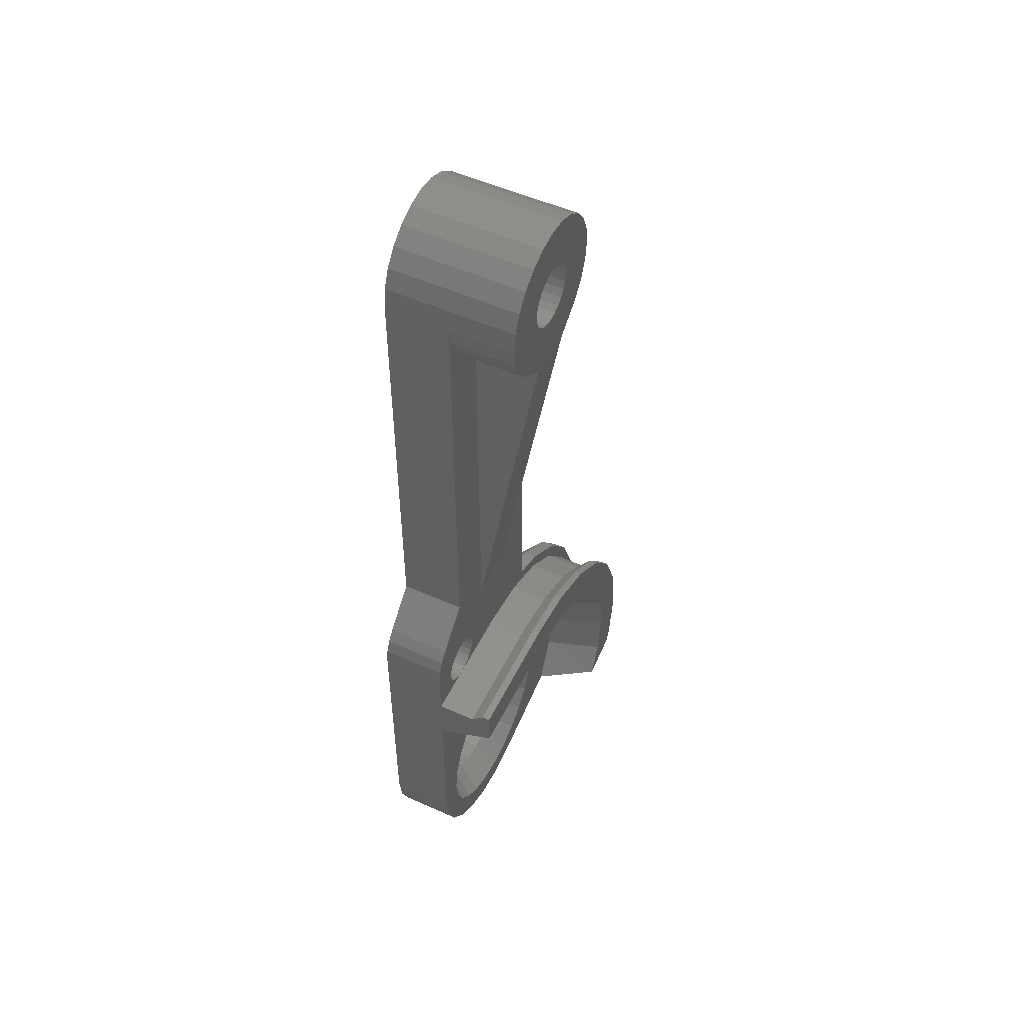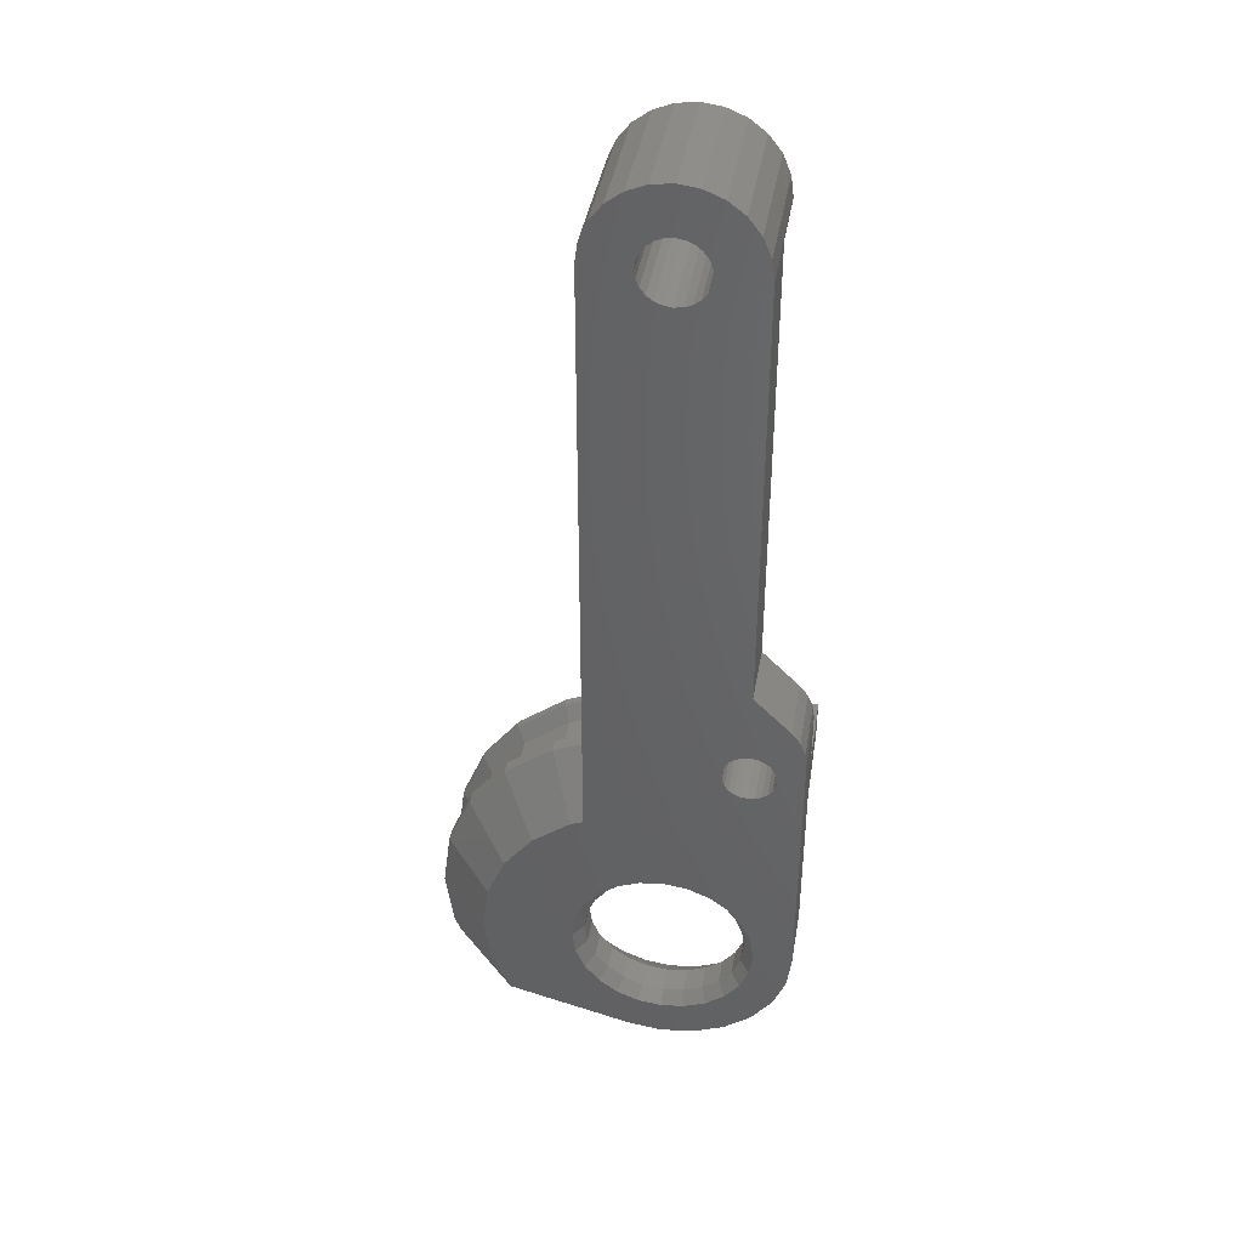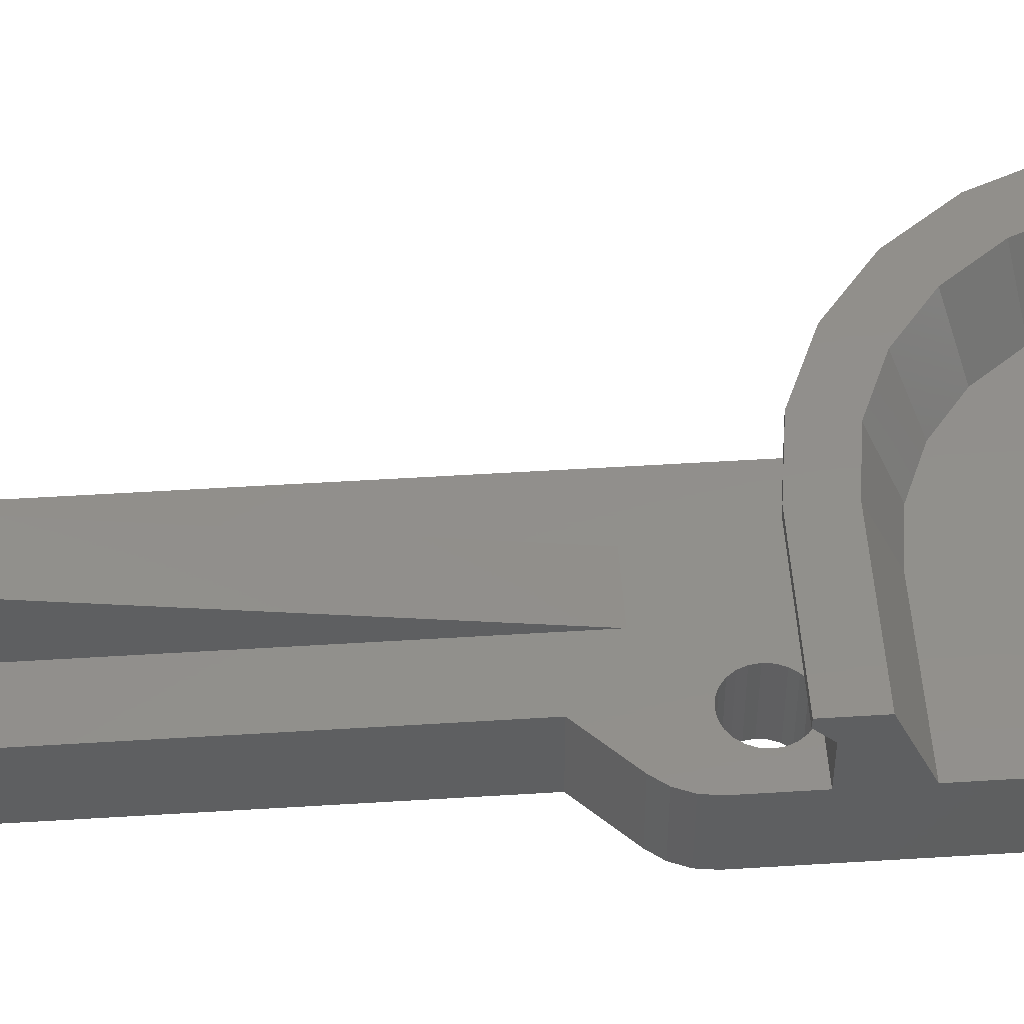
<metadata>
{"format":"stl","ext":"stl","renderer":"f3d","projection":"perspective","resolution":1024,"background":"white","views":[{"elev":52.1,"azim":-64.2,"up":"+Y"},{"elev":40.7,"azim":-170.3,"up":"+Y"},{"elev":51.4,"azim":-93.9,"up":"+Z"}]}
</metadata>
<code>
# stl→obj: 358 verts, 724 faces
v 290.4 703.7 5
v 290.4 705.2 5
v 290.3 704.4 5
v 290.7 702.9 5
v 290.7 705.9 5
v 291.2 702.3 5
v 291.2 706.6 5
v 292.3 701.4 5
v 291.8 707 5
v 292.1 704.4 5
v 292.2 704.1 5
v 292.3 703.8 5
v 292.5 703.6 5
v 294.3 701.4 5
v 292.7 703.4 5
v 293 703.3 5
v 293.3 703.2 5
v 293.6 703.3 5
v 293.9 703.4 5
v 294.2 703.6 5
v 294.4 703.8 5
v 295.4 702.3 5
v 294.5 704.1 5
v 294.5 704.4 5
v 294.8 707 5
v 295.4 706.6 5
v 295.9 702.9 5
v 295.9 705.9 5
v 296.2 703.7 5
v 296.2 705.2 5
v 296.3 704.4 5
v 292.2 704.7 5
v 292.5 707.3 5
v 292.3 705 5
v 292.5 705.3 5
v 292.7 705.5 5
v 293.3 707.4 5
v 293 705.6 5
v 293.3 705.6 5
v 293.6 705.6 5
v 294.1 707.3 5
v 293.9 705.5 5
v 294.2 705.3 5
v 294.4 705 5
v 294.5 704.7 5
v 293.9 703.4 0
v 293.6 703.3 0
v 293.6 705.6 0
v 293.9 705.5 0
v 294.2 703.6 0
v 294.4 703.8 0
v 294.5 704.4 0
v 294.5 704.7 0
v 293 705.6 0
v 293.3 705.6 0
v 294.2 705.3 0
v 293.3 703.2 0
v 293 703.3 0
v 294.5 704.1 0
v 291.3 683.9 2.5
v 291.3 683.7 0
v 291.3 683.7 2.5
v 291.3 683.9 0
v 290.8 683.1 2.5
v 291 683.2 0
v 290.8 683.1 0
v 291 683.2 2.5
v 292.1 704.4 0
v 292.2 704.1 0
v 292.7 703.4 0
v 294.4 705 0
v 291.2 683.4 0
v 291.2 683.4 2.5
v 290.3 682.9 2.5
v 290.6 683 0
v 290.3 682.9 0
v 290.6 683 2.5
v 292.3 703.8 0
v 292.7 705.5 0
v 292.5 705.3 0
v 292.5 703.6 0
v 292.3 705 0
v 292.2 704.7 0
v 291.3 684.2 2.5
v 291.3 684.2 0
v 290.3 687.8 2.5
v 288.9 686.3 0
v 288.9 686.3 2.5
v 290.3 687.8 0
v 289.8 684.8 2.5
v 289.6 684.6 0
v 289.8 684.8 0
v 289.6 684.6 2.5
v 288.4 685.4 2.5
v 288.3 684.9 0
v 288.3 684.9 2.5
v 288.4 685.4 0
v 289.3 684.2 0
v 289.3 683.9 2.5
v 289.3 683.9 0
v 289.3 684.2 2.5
v 289.4 684.4 0
v 289.4 684.4 2.5
v 289.3 683.7 2.5
v 289.3 683.7 0
v 290.1 684.9 2.5
v 290.1 684.9 0
v 288.6 685.9 2.5
v 288.6 685.9 0
v 290.6 684.9 2.5
v 290.3 684.9 0
v 290.6 684.9 0
v 290.3 684.9 2.5
v 289.4 683.4 2.5
v 289.4 683.4 0
v 289.6 683.2 2.5
v 289.8 683.1 0
v 289.6 683.2 0
v 289.8 683.1 2.5
v 290.1 683 2.5
v 290.1 683 0
v 294.6 669.6 2.5
v 293.3 669.4 0
v 294.6 669.6 0
v 293.3 669.4 2.5
v 290.8 670.1 2.5
v 289.8 670.9 0
v 290.8 670.1 0
v 289.8 670.9 2.5
v 289 671.9 2.5
v 289 671.9 0
v 288.3 683.4 4.8
v 288.3 682.9 4
v 288.3 681.9 4.8
v 288.3 683.4 4.5
v 288.3 680.9 2.5
v 288.3 674.4 0
v 288.3 674.4 2.5
v 288.3 682.9 2.5
v 290.8 684.8 2.5
v 290.8 684.8 0
v 291 684.6 2.5
v 291 684.6 0
v 292 669.6 0
v 292 669.6 2.5
v 291.2 684.4 0
v 291.2 684.4 2.5
v 288.5 673.1 0
v 288.5 673.1 2.5
v 301.8 671.5 4.8
v 300.6 672.5 4.8
v 300 671 4.8
v 300.8 674.4 4.8
v 301.1 678.9 4.8
v 302 676.8 4.8
v 301.8 671.6 4.8
v 302 672.1 4.8
v 302.3 674.4 4.8
v 293.3 683.4 4.8
v 293.3 681.9 4.8
v 295.3 681.7 4.8
v 295.6 683.1 4.8
v 297.1 680.9 4.8
v 296.3 682.8 4.8
v 297.8 682.2 4.8
v 298.6 679.7 4.8
v 299.7 680.8 4.8
v 299.8 678.2 4.8
v 300.6 676.4 4.8
v 296.6 680.1 2.5
v 297.9 679 2.5
v 302.3 674.4 2
v 302 672.1 2.5
v 302 672.1 2
v 302.3 674.4 2.5
v 302 676.8 2
v 302 676.8 2.5
v 297.8 682.2 2.5
v 299.7 680.8 2
v 297.8 682.2 2
v 299.7 680.8 2.5
v 296.3 682.8 2.5
v 296.3 682.8 2
v 298.9 677.7 2.5
v 299.6 676.1 2.5
v 299.6 672.7 2.5
v 299.8 674.4 2.5
v 293.3 680.9 2.5
v 295 680.7 2.5
v 298.9 671.2 2.5
v 298.7 670.7 2.5
v 301.1 678.9 2
v 301.1 678.9 2.5
v 301.1 678.9 4.5
v 302 676.8 4.5
v 301.8 671.6 2
v 301.8 671.5 2.5
v 301.8 671.5 2
v 301.8 671.6 2.5
v 299.3 680.4 2.5
v 300.7 678.7 4
v 300.7 678.7 2.5
v 299.3 680.4 4
v 301.5 676.6 4
v 301.5 676.6 2.5
v 302.3 674.4 4.5
v 302 672.1 4.5
v 295.6 683.1 4.5
v 293.3 682.9 4
v 293.3 683.4 4.5
v 295.5 682.6 4
v 299.7 680.8 4.5
v 296.3 682.3 4
v 296.3 682.8 4.5
v 297.8 682.2 4.5
v 297.6 681.8 4
v 301.8 674.4 4
v 301.8 674.4 2.5
v 295.5 682.6 2.5
v 293.3 682.9 2.5
v 301.5 672.2 4
v 301.8 671.6 4.5
v 301.8 671.5 4.5
v 301.5 672.2 2.5
v 301.2 671.4 4
v 301.2 671.4 2.5
v 299.3 670.9 0
v 297.6 681.8 2.5
v 292.3 701.4 2.5
v 292.3 686.4 2.5
v 296.3 682.3 2.5
v 296.3 680.7 0
v 296.8 680.5 0
v 294.3 686.4 2.5
v 294.3 701.4 2.5
v 299.4 677.9 0
v 298.3 679.4 0
v 300.3 674.4 0
v 300.1 676.2 0
v 300.1 672.6 0
v 299.4 670.9 0
v 295.5 676.6 0.5
v 295.1 677.5 0
v 295.8 676.9 0
v 294.9 677.1 0.5
v 296.3 676.2 0
v 296 676 0.5
v 294.2 677.8 0
v 294.1 677.4 0.5
v 296.7 675.3 0
v 296.3 675.2 0.5
v 296.8 674.4 0
v 296.4 674.4 0.5
v 293.3 677.5 0.5
v 292.4 677.8 0
v 293.3 677.9 0
v 292.5 677.4 0.5
v 296.3 673.6 0.5
v 296.7 673.5 0
v 296 672.9 0.5
v 296.3 672.7 0
v 289.9 675.3 0
v 290.2 674.4 0.5
v 289.8 674.4 0
v 290.3 675.2 0.5
v 292.5 677.4 1.5
v 291.8 677.1 0.5
v 291.8 677.1 1.5
v 292.5 671.4 1.5
v 293.3 671.3 0.5
v 292.5 671.4 0.5
v 293.3 671.3 1.5
v 296.3 675.2 1.5
v 296.4 674.4 1.5
v 295.5 672.2 0.5
v 295.8 672 0
v 294.9 671.7 0.5
v 295.1 671.4 0
v 291.6 677.5 0
v 293.3 670.9 0
v 292.4 671.1 0
v 289.9 673.5 0
v 290.6 672.9 0.5
v 290.3 672.7 0
v 290.3 673.6 0.5
v 291.1 672.2 1.5
v 291.8 671.7 0.5
v 291.1 672.2 0.5
v 291.8 671.7 1.5
v 295.5 676.6 1.5
v 296 676 1.5
v 293.3 677.5 1.5
v 294.9 671.7 1.5
v 295.5 672.2 1.5
v 294.1 671.4 1.5
v 294.1 671.4 0.5
v 294.9 677.1 1.5
v 290.6 672.9 1.5
v 290.3 673.6 1.5
v 294.1 677.4 1.5
v 291.3 671 2.5
v 290.5 671.6 2.5
v 290.8 672 0
v 290.6 676 0.5
v 290.3 676.2 0
v 289.3 674.4 2.5
v 289.4 673.4 2.5
v 290.2 674.4 1.5
v 290.6 676 1.5
v 289.4 675.5 2.5
v 290.3 675.2 1.5
v 289.8 676.4 2.5
v 294.2 671.1 0
v 291.1 676.6 0.5
v 291.1 676.6 1.5
v 290.8 676.9 0
v 296 672.9 1.5
v 291.6 671.4 0
v 292.3 670.6 2.5
v 294.3 678.3 2.5
v 293.3 678.4 2.5
v 290.5 677.3 2.5
v 289.8 672.4 2.5
v 296.3 673.6 1.5
v 293.3 670.4 2.5
v 294.3 670.6 2.5
v 295.3 671 2.5
v 296.1 671.6 2.5
v 296.8 672.4 2.5
v 297.2 673.4 2.5
v 297.3 674.4 2.5
v 291.3 677.9 2.5
v 292.3 678.3 2.5
v 295.3 677.9 2.5
v 296.1 677.3 2.5
v 296.8 676.4 2.5
v 297.2 675.5 2.5
v 292.5 707.3 0
v 291.8 707 0
v 295.9 702.9 2.5
v 295.4 702.3 2.5
v 295.9 705.9 0
v 296.2 705.2 0
v 294.8 707 0
v 294.1 707.3 0
v 290.7 705.9 0
v 291.2 706.6 0
v 290.7 702.9 2.5
v 290.4 703.7 2.5
v 290.3 704.4 2.5
v 290.3 704.4 0
v 290.4 705.2 0
v 293.3 707.4 0
v 295.4 706.6 0
v 296.3 704.4 0
v 296.3 704.4 2.5
v 291.2 702.3 2.5
v 296.2 703.7 2.5
f 1 2 3
f 2 1 4
f 2 4 5
f 5 4 6
f 5 6 7
f 7 6 8
f 7 8 9
f 9 8 10
f 10 8 11
f 11 8 12
f 12 8 13
f 13 8 14
f 13 14 15
f 15 14 16
f 16 14 17
f 17 14 18
f 18 14 19
f 19 14 20
f 20 14 21
f 21 14 22
f 21 22 23
f 23 22 24
f 24 22 25
f 25 22 26
f 26 22 27
f 26 27 28
f 28 27 29
f 28 29 30
f 30 29 31
f 9 32 33
f 32 9 10
f 33 32 34
f 33 34 35
f 33 35 36
f 33 36 37
f 37 36 38
f 37 38 39
f 37 39 40
f 37 40 41
f 41 40 42
f 41 42 43
f 41 43 25
f 25 43 44
f 25 44 45
f 25 45 24
f 18 46 47
f 46 18 19
f 42 48 49
f 48 42 40
f 21 50 20
f 50 21 51
f 19 50 46
f 50 19 20
f 45 52 24
f 52 45 53
f 39 54 55
f 54 39 38
f 43 49 56
f 49 43 42
f 40 55 48
f 55 40 39
f 17 47 57
f 47 17 18
f 16 57 58
f 57 16 17
f 23 51 21
f 51 23 59
f 60 61 62
f 61 60 63
f 64 65 66
f 65 64 67
f 68 11 69
f 11 68 10
f 15 58 70
f 58 15 16
f 44 53 45
f 53 44 71
f 62 72 73
f 72 62 61
f 74 75 76
f 75 74 77
f 69 12 78
f 12 69 11
f 43 71 44
f 71 43 56
f 38 79 54
f 79 38 36
f 36 80 79
f 80 36 35
f 73 65 67
f 65 73 72
f 24 59 23
f 59 24 52
f 77 66 75
f 66 77 64
f 78 13 81
f 13 78 12
f 13 70 81
f 70 13 15
f 80 34 82
f 34 80 35
f 82 32 83
f 32 82 34
f 84 63 60
f 63 84 85
f 83 10 68
f 10 83 32
f 86 87 88
f 87 86 89
f 90 91 92
f 91 90 93
f 94 95 96
f 95 94 97
f 98 99 100
f 99 98 101
f 102 101 98
f 101 102 103
f 100 104 105
f 104 100 99
f 106 92 107
f 92 106 90
f 108 97 94
f 97 108 109
f 110 111 112
f 111 110 113
f 105 114 115
f 114 105 104
f 116 117 118
f 117 116 119
f 120 76 121
f 76 120 74
f 88 109 108
f 109 88 87
f 91 103 102
f 103 91 93
f 122 123 124
f 123 122 125
f 115 116 118
f 116 115 114
f 126 127 128
f 127 126 129
f 130 127 129
f 127 130 131
f 132 133 134
f 133 132 135
f 136 137 138
f 137 136 95
f 95 136 139
f 139 136 134
f 139 134 133
f 95 139 96
f 140 112 141
f 112 140 110
f 142 141 143
f 141 142 140
f 113 107 111
f 107 113 106
f 125 144 123
f 144 125 145
f 142 146 147
f 146 142 143
f 119 121 117
f 121 119 120
f 138 148 149
f 148 138 137
f 147 85 84
f 85 147 146
f 149 131 130
f 131 149 148
f 150 151 152
f 151 150 153
f 153 150 154
f 154 150 155
f 155 150 156
f 155 156 157
f 155 157 158
f 134 159 132
f 159 134 160
f 159 160 161
f 159 161 162
f 162 161 163
f 162 163 164
f 164 163 165
f 165 163 166
f 165 166 167
f 167 166 168
f 167 168 154
f 154 168 169
f 154 169 153
f 145 128 144
f 128 145 126
f 166 170 171
f 170 166 163
f 172 173 174
f 173 172 175
f 176 175 172
f 175 176 177
f 178 179 180
f 179 178 181
f 182 180 183
f 180 182 178
f 169 184 185
f 184 169 168
f 153 186 151
f 186 153 187
f 161 188 189
f 188 161 160
f 168 171 184
f 171 168 166
f 160 136 188
f 136 160 134
f 152 190 191
f 190 152 151
f 190 151 186
f 192 177 176
f 177 192 193
f 163 189 170
f 189 163 161
f 194 155 195
f 155 194 154
f 196 197 198
f 197 196 199
f 199 196 174
f 199 174 173
f 179 193 192
f 193 179 181
f 169 187 153
f 187 169 185
f 200 201 202
f 201 200 203
f 202 204 205
f 204 202 201
f 206 157 207
f 157 206 158
f 208 209 210
f 209 208 211
f 210 133 135
f 133 210 209
f 159 208 210
f 208 159 162
f 212 154 194
f 154 212 167
f 208 213 211
f 213 208 214
f 213 214 215
f 213 215 216
f 132 210 135
f 210 132 159
f 205 217 218
f 217 205 204
f 209 219 220
f 219 209 211
f 195 158 206
f 158 195 155
f 217 207 221
f 207 217 206
f 222 150 223
f 150 222 156
f 156 222 207
f 156 207 157
f 194 204 201
f 204 194 195
f 224 225 226
f 225 224 221
f 221 223 225
f 223 221 207
f 223 207 222
f 195 217 204
f 217 195 206
f 225 191 226
f 191 225 152
f 152 225 223
f 152 223 150
f 198 124 227
f 124 198 122
f 122 198 197
f 122 197 226
f 122 226 191
f 216 200 228
f 200 216 203
f 229 230 8
f 133 74 139
f 74 133 220
f 220 133 209
f 165 212 215
f 212 165 167
f 215 203 216
f 203 215 212
f 211 231 219
f 231 216 228
f 216 231 211
f 216 211 213
f 218 221 224
f 221 218 217
f 162 214 208
f 214 162 215
f 215 162 165
f 165 162 164
f 212 201 203
f 201 212 194
f 180 232 183
f 232 180 233
f 14 234 235
f 179 236 237
f 236 179 192
f 176 238 239
f 238 176 172
f 192 239 236
f 239 192 176
f 180 237 233
f 237 180 179
f 238 174 240
f 174 238 172
f 241 198 227
f 198 241 240
f 198 240 174
f 198 174 196
f 242 243 244
f 243 242 245
f 242 246 247
f 246 242 244
f 245 248 243
f 248 245 249
f 247 250 251
f 250 247 246
f 251 252 253
f 252 251 250
f 254 255 256
f 255 254 257
f 258 252 259
f 252 258 253
f 260 259 261
f 259 260 258
f 249 256 248
f 256 249 254
f 262 263 264
f 263 262 265
f 266 267 257
f 267 266 268
f 269 270 271
f 270 269 272
f 273 253 274
f 253 273 251
f 275 261 276
f 261 275 260
f 277 276 278
f 276 277 275
f 257 279 255
f 279 257 267
f 271 280 281
f 280 271 270
f 282 283 284
f 283 282 285
f 286 287 288
f 287 286 289
f 264 285 282
f 285 264 263
f 290 247 291
f 247 290 242
f 292 257 254
f 257 292 266
f 293 275 277
f 275 293 294
f 295 277 296
f 277 295 293
f 290 245 242
f 245 290 297
f 285 298 283
f 298 285 299
f 297 249 245
f 249 297 300
f 301 286 302
f 286 301 289
f 284 288 303
f 288 284 283
f 272 296 270
f 296 272 295
f 262 304 265
f 304 262 305
f 289 271 287
f 271 289 269
f 299 306 307
f 306 299 308
f 309 310 311
f 310 309 312
f 270 313 280
f 313 270 296
f 314 309 304
f 309 314 315
f 305 314 304
f 314 305 316
f 291 251 273
f 251 291 247
f 317 275 294
f 275 317 260
f 311 306 308
f 306 311 310
f 265 308 263
f 308 265 311
f 304 311 265
f 311 304 309
f 288 318 303
f 318 288 287
f 300 254 249
f 254 300 292
f 301 269 289
f 269 301 319
f 320 292 300
f 292 320 321
f 309 322 312
f 322 309 315
f 302 298 323
f 298 302 286
f 287 281 318
f 281 287 271
f 268 314 267
f 314 268 315
f 263 299 285
f 299 263 308
f 324 260 317
f 260 324 258
f 283 286 288
f 286 283 298
f 129 306 130
f 306 129 307
f 307 129 323
f 323 129 126
f 323 126 302
f 302 126 301
f 301 126 145
f 301 145 319
f 319 145 125
f 319 125 325
f 325 125 122
f 325 122 326
f 326 122 327
f 327 122 191
f 327 191 328
f 328 191 329
f 329 191 330
f 330 191 331
f 331 191 171
f 171 191 184
f 184 191 190
f 184 190 186
f 184 186 185
f 185 186 187
f 149 136 138
f 136 149 312
f 136 312 322
f 136 322 188
f 312 149 310
f 310 149 130
f 310 130 306
f 188 322 332
f 188 332 333
f 188 333 321
f 188 321 320
f 188 320 189
f 189 320 334
f 189 334 170
f 170 334 335
f 170 335 336
f 170 336 171
f 171 336 337
f 171 337 331
f 326 293 295
f 293 326 327
f 296 278 313
f 278 296 277
f 267 316 279
f 316 267 314
f 274 258 324
f 258 274 253
f 9 338 339
f 338 9 33
f 234 8 230
f 8 234 14
f 340 22 341
f 22 340 27
f 342 30 343
f 30 342 28
f 327 294 293
f 294 327 328
f 41 344 345
f 344 41 25
f 298 307 323
f 307 298 299
f 7 346 5
f 346 7 347
f 1 348 4
f 348 1 349
f 2 350 3
f 350 2 351
f 351 2 352
f 331 324 330
f 324 331 274
f 321 266 292
f 266 321 333
f 33 353 338
f 353 33 37
f 354 28 342
f 28 354 26
f 355 183 232
f 183 355 182
f 182 355 356
f 333 268 266
f 268 333 332
f 350 89 86
f 89 350 351
f 22 235 341
f 235 22 14
f 319 272 269
f 272 319 325
f 339 83 68
f 83 339 338
f 83 338 82
f 82 338 80
f 80 338 79
f 79 338 353
f 79 353 54
f 54 353 55
f 55 353 345
f 55 345 48
f 48 345 49
f 49 345 56
f 56 345 344
f 56 344 71
f 71 344 53
f 53 344 52
f 352 89 351
f 89 352 111
f 111 352 112
f 112 352 346
f 112 346 141
f 141 346 347
f 141 347 143
f 143 347 146
f 146 347 85
f 85 347 339
f 85 339 63
f 63 339 279
f 279 339 255
f 255 339 68
f 255 68 69
f 255 69 78
f 255 78 81
f 255 81 256
f 256 81 70
f 256 70 58
f 256 58 57
f 256 57 47
f 256 47 248
f 248 47 46
f 248 46 50
f 248 50 51
f 248 51 243
f 243 51 59
f 243 59 52
f 243 52 344
f 243 344 354
f 243 354 244
f 244 354 342
f 244 342 246
f 246 342 232
f 232 342 343
f 232 343 355
f 246 232 233
f 246 233 250
f 250 233 252
f 252 233 237
f 100 127 131
f 127 100 105
f 127 105 115
f 127 115 118
f 127 118 117
f 127 117 264
f 127 264 282
f 127 282 128
f 128 282 284
f 128 284 303
f 128 303 144
f 144 303 318
f 144 318 281
f 144 281 123
f 123 281 280
f 123 280 313
f 123 313 124
f 124 313 278
f 124 278 227
f 227 278 276
f 227 276 261
f 227 261 259
f 227 259 252
f 227 252 237
f 227 237 236
f 227 236 241
f 241 236 239
f 241 239 240
f 240 239 238
f 121 264 117
f 264 121 262
f 262 121 305
f 305 121 76
f 305 76 316
f 316 76 75
f 316 75 66
f 316 66 65
f 316 65 279
f 279 65 72
f 279 72 61
f 279 61 63
f 97 137 95
f 137 97 148
f 148 97 109
f 148 109 131
f 131 109 87
f 131 87 100
f 100 87 98
f 98 87 89
f 98 89 102
f 102 89 91
f 91 89 92
f 92 89 107
f 107 89 111
f 328 317 294
f 317 328 329
f 315 332 322
f 332 315 268
f 334 300 297
f 300 334 320
f 229 6 357
f 6 229 8
f 4 357 6
f 357 4 348
f 290 334 297
f 334 290 335
f 325 295 272
f 295 325 326
f 291 335 290
f 335 291 336
f 5 352 2
f 352 5 346
f 7 339 347
f 339 7 9
f 356 29 358
f 29 356 31
f 3 349 1
f 349 3 350
f 139 114 96
f 114 139 116
f 116 139 119
f 119 139 120
f 120 139 74
f 96 114 94
f 94 114 104
f 94 104 108
f 108 104 88
f 88 104 99
f 197 224 226
f 224 197 218
f 218 197 199
f 218 199 173
f 228 182 231
f 182 228 178
f 178 228 200
f 178 200 181
f 181 200 202
f 181 202 193
f 193 202 205
f 193 205 177
f 177 205 218
f 177 218 173
f 177 173 175
f 220 77 74
f 77 220 64
f 64 220 67
f 67 220 73
f 73 220 62
f 62 220 60
f 60 220 230
f 230 220 234
f 234 220 219
f 234 219 235
f 235 219 341
f 341 219 340
f 340 219 231
f 340 231 358
f 358 231 356
f 356 231 182
f 88 101 86
f 101 88 99
f 86 101 103
f 86 103 93
f 86 93 90
f 86 90 106
f 86 106 113
f 86 113 110
f 86 110 350
f 350 110 349
f 349 110 348
f 348 110 140
f 348 140 357
f 357 140 142
f 357 142 147
f 357 147 84
f 357 84 229
f 229 84 60
f 229 60 230
f 330 317 329
f 317 330 324
f 337 274 331
f 274 337 273
f 25 354 344
f 354 25 26
f 343 356 355
f 356 343 31
f 31 343 30
f 37 345 353
f 345 37 41
f 337 291 273
f 291 337 336
f 358 27 340
f 27 358 29

</code>
